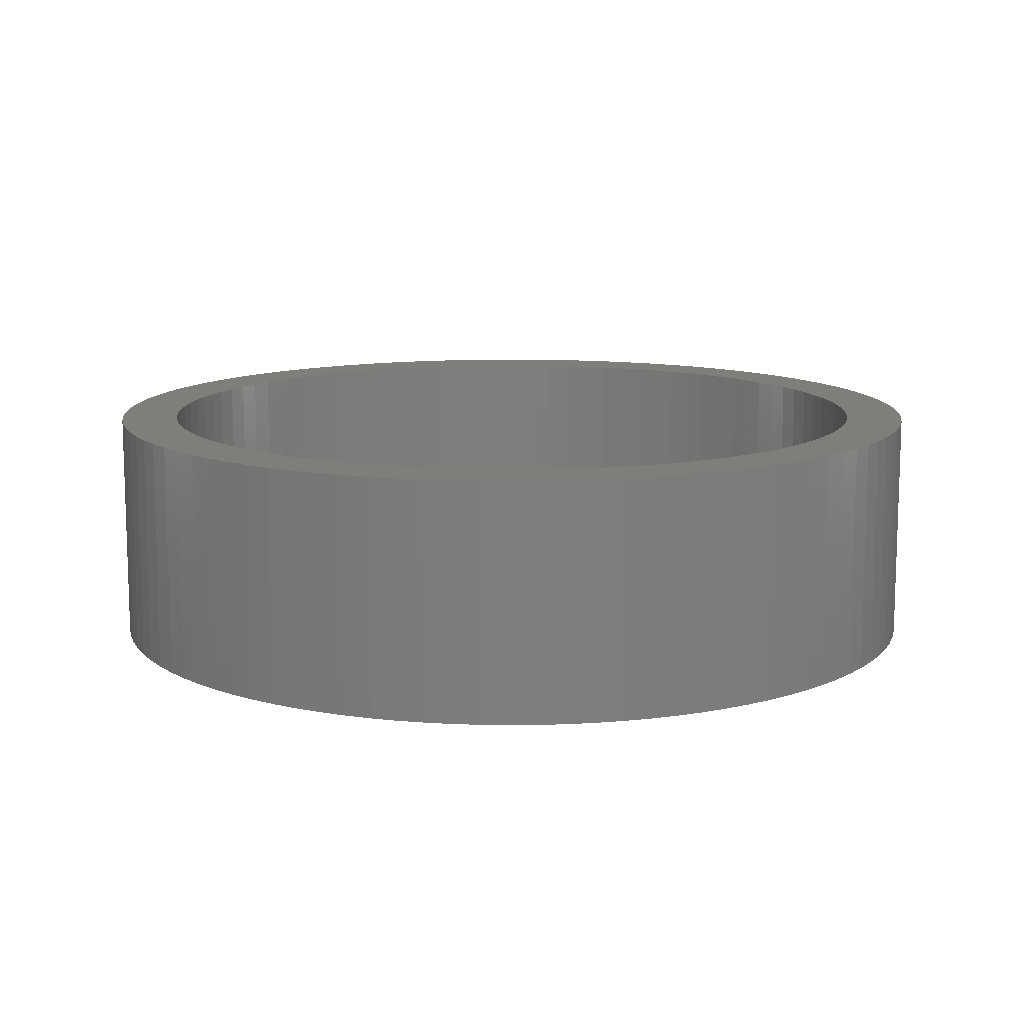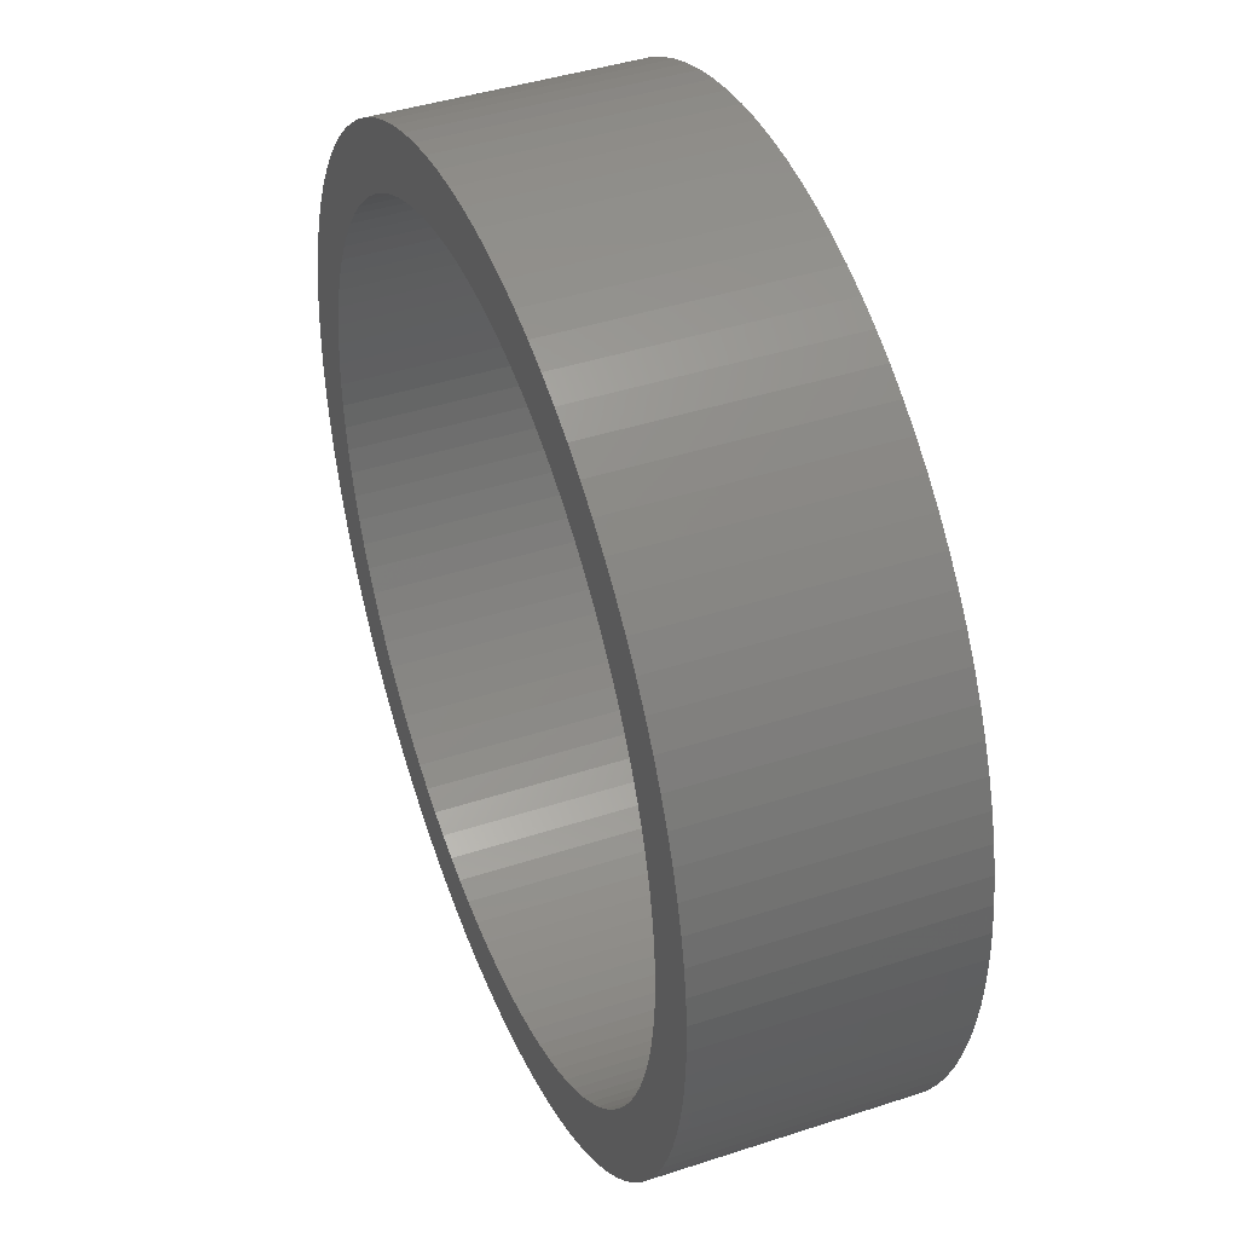
<metadata>
{"format":"stl","ext":"stl","renderer":"f3d","projection":"perspective","resolution":1024,"background":"white","views":[{"elev":11.6,"azim":-104.0,"up":"+Z"},{"elev":42.8,"azim":68.7,"up":"+Y"}]}
</metadata>
<code>
# stl→obj: 400 verts, 800 faces
v 11 0 6
v 10.98 0.6907 0
v 10.98 0.6907 6
v 11 0 0
v -11 0 0
v -10.98 0.6907 6
v -10.98 0.6907 0
v -11 0 6
v 0.6907 10.98 0
v 0 11 6
v 0.6907 10.98 6
v 0 11 0
v 8.019 7.53 6
v 7.53 8.019 0
v 7.53 8.019 6
v 8.019 7.53 0
v -7.012 8.476 0
v -7.53 8.019 6
v -7.012 8.476 6
v -7.53 8.019 0
v -3.399 10.46 0
v -4.049 10.23 6
v -3.399 10.46 6
v -4.049 10.23 0
v -10.23 -4.049 0
v -10.46 -3.399 6
v -10.46 -3.399 0
v -10.23 -4.049 6
v 10.23 4.049 6
v 9.953 4.684 0
v 9.953 4.684 6
v 10.23 4.049 0
v 4.684 9.953 0
v 4.049 10.23 6
v 4.684 9.953 6
v 4.049 10.23 0
v -9.288 5.894 0
v -8.899 6.466 6
v -8.899 6.466 0
v -9.288 5.894 6
v -8.476 7.012 0
v -8.019 7.53 6
v -8.019 7.53 0
v -8.476 7.012 6
v -1.379 10.91 0
v -2.061 10.81 6
v -1.379 10.91 6
v -2.061 10.81 0
v 9.288 -5.894 6
v 9.639 -5.299 0
v 9.639 -5.299 6
v 9.288 -5.894 0
v 2.061 -10.81 0
v 2.736 -10.65 6
v 2.061 -10.81 6
v 2.736 -10.65 0
v 7.53 -8.019 6
v 8.019 -7.53 0
v 8.019 -7.53 6
v 7.53 -8.019 0
v 10.23 -4.049 6
v 10.46 -3.399 0
v 10.46 -3.399 6
v 10.23 -4.049 0
v -4.684 -9.953 0
v -4.049 -10.23 6
v -4.684 -9.953 6
v -4.049 -10.23 0
v -8.019 -7.53 0
v -8.476 -7.012 6
v -8.476 -7.012 0
v -8.019 -7.53 6
v 10.81 2.061 6
v 10.65 2.736 0
v 10.65 2.736 6
v 10.81 2.061 0
v 10.46 3.399 0
v 10.46 3.399 6
v 9.288 5.894 6
v 8.899 6.466 0
v 8.899 6.466 6
v 9.288 5.894 0
v 3.399 10.46 0
v 2.736 10.65 6
v 3.399 10.46 6
v 2.736 10.65 0
v 2.061 10.81 0
v 1.379 10.91 6
v 2.061 10.81 6
v 1.379 10.91 0
v 7.012 8.476 6
v 7.012 8.476 0
v -10.65 2.736 0
v -10.46 3.399 6
v -10.46 3.399 0
v -10.65 2.736 6
v -10.23 4.049 6
v -10.23 4.049 0
v -10.91 1.379 0
v -10.81 2.061 6
v -10.81 2.061 0
v -10.91 1.379 6
v -4.684 9.953 6
v -4.684 9.953 0
v -5.299 9.639 6
v -5.299 9.639 0
v -2.736 10.65 0
v -2.736 10.65 6
v -0.6907 10.98 0
v -0.6907 10.98 6
v 8.476 -7.012 0
v 8.476 -7.012 6
v -3.399 -10.46 0
v -2.736 -10.65 6
v -3.399 -10.46 6
v -2.736 -10.65 0
v -7.53 -8.019 0
v -7.53 -8.019 6
v -7.012 -8.476 6
v -7.012 -8.476 0
v -5.299 -9.639 0
v -5.299 -9.639 6
v -6.466 -8.899 0
v -5.894 -9.288 6
v -6.466 -8.899 6
v -5.894 -9.288 0
v -2.061 -10.81 0
v -1.379 -10.91 6
v -2.061 -10.81 6
v -1.379 -10.91 0
v -9.953 -4.684 0
v -9.953 -4.684 6
v -9.639 -5.299 0
v -9.639 -5.299 6
v 9.5 0 0
v 10.98 -0.6907 0
v 9.481 -0.5965 0
v 10.91 -1.379 0
v 9.425 -1.191 0
v 10.81 -2.061 0
v 9.481 0.5965 0
v 9.332 -1.78 0
v 10.65 -2.736 0
v 10.91 1.379 0
v 9.202 -2.363 0
v 9.425 1.191 0
v 9.035 -2.936 0
v 8.833 -3.497 0
v 9.953 -4.684 0
v 9.332 1.78 0
v 8.596 -4.045 0
v 9.202 2.363 0
v 8.325 -4.577 0
v 8.021 -5.09 0
v 8.899 -6.466 0
v 7.686 -5.584 0
v 7.32 -6.056 0
v 6.925 -6.503 0
v 6.503 -6.925 0
v 7.012 -8.476 0
v 6.056 -7.32 0
v 6.466 -8.899 0
v 5.584 -7.686 0
v 5.894 -9.288 0
v 5.09 -8.021 0
v 5.299 -9.639 0
v 4.577 -8.325 0
v 4.684 -9.953 0
v 4.045 -8.596 0
v 4.049 -10.23 0
v 3.497 -8.833 0
v 3.399 -10.46 0
v 2.936 -9.035 0
v 2.363 -9.202 0
v 1.78 -9.332 0
v 1.379 -10.91 0
v 1.191 -9.425 0
v 0.6907 -10.98 0
v 0.5965 -9.481 0
v 0 -11 0
v 0 -9.5 0
v -0.5965 -9.481 0
v -0.6907 -10.98 0
v -1.191 -9.425 0
v -1.78 -9.332 0
v -2.363 -9.202 0
v -2.936 -9.035 0
v -3.497 -8.833 0
v -4.045 -8.596 0
v -4.577 -8.325 0
v -5.09 -8.021 0
v -5.584 -7.686 0
v -6.056 -7.32 0
v -6.503 -6.925 0
v -6.925 -6.503 0
v -7.32 -6.056 0
v -7.686 -5.584 0
v -8.899 -6.466 0
v -8.021 -5.09 0
v -9.288 -5.894 0
v -8.325 -4.577 0
v -8.596 -4.045 0
v -8.833 -3.497 0
v -9.035 -2.936 0
v -10.65 -2.736 0
v -9.202 -2.363 0
v 9.035 2.936 0
v 8.833 3.497 0
v 8.596 4.045 0
v 9.639 5.299 0
v 8.325 4.577 0
v 8.021 5.09 0
v 7.686 5.584 0
v 8.476 7.012 0
v 7.32 6.056 0
v 6.925 6.503 0
v 6.503 6.925 0
v 6.056 7.32 0
v 6.466 8.899 0
v 5.584 7.686 0
v 5.894 9.288 0
v 5.09 8.021 0
v 5.299 9.639 0
v 4.577 8.325 0
v 4.045 8.596 0
v 3.497 8.833 0
v 2.936 9.035 0
v 2.363 9.202 0
v 1.78 9.332 0
v 1.191 9.425 0
v 0.5965 9.481 0
v 0 9.5 0
v -0.5965 9.481 0
v -1.191 9.425 0
v -1.78 9.332 0
v -2.363 9.202 0
v -2.936 9.035 0
v -3.497 8.833 0
v -4.045 8.596 0
v -4.577 8.325 0
v -5.09 8.021 0
v -5.894 9.288 0
v -5.584 7.686 0
v -6.466 8.899 0
v -6.056 7.32 0
v -6.503 6.925 0
v -6.925 6.503 0
v -7.32 6.056 0
v -7.686 5.584 0
v -8.021 5.09 0
v -8.325 4.577 0
v -9.639 5.299 0
v -8.596 4.045 0
v -9.953 4.684 0
v -8.833 3.497 0
v -9.035 2.936 0
v -9.202 2.363 0
v -9.332 1.78 0
v -9.425 1.191 0
v -9.481 0.5965 0
v -9.5 0 0
v -9.332 -1.78 0
v -10.81 -2.061 0
v -9.425 -1.191 0
v -10.91 -1.379 0
v -9.481 -0.5965 0
v -10.98 -0.6907 0
v 10.91 1.379 6
v 8.476 7.012 6
v 9.639 5.299 6
v 5.299 9.639 6
v 5.894 9.288 6
v 6.466 8.899 6
v -9.639 5.299 6
v -9.953 4.684 6
v 9.5 0 6
v 9.481 0.5965 6
v 10.98 -0.6907 6
v 9.425 1.191 6
v 9.481 -0.5965 6
v 9.332 1.78 6
v 10.91 -1.379 6
v 9.202 2.363 6
v 9.425 -1.191 6
v 9.035 2.936 6
v 10.81 -2.061 6
v 8.833 3.497 6
v 9.332 -1.78 6
v 8.596 4.045 6
v 10.65 -2.736 6
v 9.202 -2.363 6
v 8.325 4.577 6
v 8.021 5.09 6
v 7.686 5.584 6
v 7.32 6.056 6
v 6.925 6.503 6
v 6.503 6.925 6
v 6.056 7.32 6
v 5.584 7.686 6
v 5.09 8.021 6
v 4.577 8.325 6
v 4.045 8.596 6
v 3.497 8.833 6
v 2.936 9.035 6
v 2.363 9.202 6
v 1.78 9.332 6
v 1.191 9.425 6
v 0.5965 9.481 6
v 0 9.5 6
v -0.5965 9.481 6
v -1.191 9.425 6
v -1.78 9.332 6
v -2.363 9.202 6
v -2.936 9.035 6
v -3.497 8.833 6
v -4.045 8.596 6
v -4.577 8.325 6
v -5.09 8.021 6
v -5.894 9.288 6
v -5.584 7.686 6
v -6.466 8.899 6
v -6.056 7.32 6
v -6.503 6.925 6
v -6.925 6.503 6
v -7.32 6.056 6
v -7.686 5.584 6
v -8.021 5.09 6
v -8.325 4.577 6
v -8.596 4.045 6
v -8.833 3.497 6
v -9.035 2.936 6
v -9.202 2.363 6
v 9.035 -2.936 6
v 8.833 -3.497 6
v 9.953 -4.684 6
v 8.596 -4.045 6
v 8.325 -4.577 6
v 8.021 -5.09 6
v 8.899 -6.466 6
v 7.686 -5.584 6
v 7.32 -6.056 6
v 6.925 -6.503 6
v 6.503 -6.925 6
v 7.012 -8.476 6
v 6.056 -7.32 6
v 6.466 -8.899 6
v 5.584 -7.686 6
v 5.894 -9.288 6
v 5.09 -8.021 6
v 5.299 -9.639 6
v 4.577 -8.325 6
v 4.684 -9.953 6
v 4.045 -8.596 6
v 4.049 -10.23 6
v 3.497 -8.833 6
v 3.399 -10.46 6
v 2.936 -9.035 6
v 2.363 -9.202 6
v 1.78 -9.332 6
v 1.379 -10.91 6
v 1.191 -9.425 6
v 0.6907 -10.98 6
v 0.5965 -9.481 6
v 0 -9.5 6
v 0 -11 6
v -0.5965 -9.481 6
v -0.6907 -10.98 6
v -1.191 -9.425 6
v -1.78 -9.332 6
v -2.363 -9.202 6
v -2.936 -9.035 6
v -3.497 -8.833 6
v -4.045 -8.596 6
v -4.577 -8.325 6
v -5.09 -8.021 6
v -5.584 -7.686 6
v -6.056 -7.32 6
v -6.503 -6.925 6
v -6.925 -6.503 6
v -7.32 -6.056 6
v -7.686 -5.584 6
v -8.899 -6.466 6
v -8.021 -5.09 6
v -9.288 -5.894 6
v -8.325 -4.577 6
v -8.596 -4.045 6
v -8.833 -3.497 6
v -9.035 -2.936 6
v -9.202 -2.363 6
v -10.65 -2.736 6
v -9.332 -1.78 6
v -10.81 -2.061 6
v -9.425 -1.191 6
v -10.91 -1.379 6
v -9.481 -0.5965 6
v -10.98 -0.6907 6
v -9.5 0 6
v -9.332 1.78 6
v -9.425 1.191 6
v -9.481 0.5965 6
f 1 2 3
f 2 1 4
f 5 6 7
f 6 5 8
f 9 10 11
f 10 9 12
f 13 14 15
f 14 13 16
f 17 18 19
f 18 17 20
f 21 22 23
f 22 21 24
f 25 26 27
f 26 25 28
f 29 30 31
f 30 29 32
f 33 34 35
f 34 33 36
f 37 38 39
f 38 37 40
f 41 42 43
f 42 41 44
f 45 46 47
f 46 45 48
f 49 50 51
f 50 49 52
f 53 54 55
f 54 53 56
f 57 58 59
f 58 57 60
f 61 62 63
f 62 61 64
f 65 66 67
f 66 65 68
f 69 70 71
f 70 69 72
f 73 74 75
f 74 73 76
f 75 77 78
f 77 75 74
f 79 80 81
f 80 79 82
f 83 84 85
f 84 83 86
f 36 85 34
f 85 36 83
f 87 88 89
f 88 87 90
f 14 91 15
f 91 14 92
f 93 94 95
f 94 93 96
f 43 18 20
f 18 43 42
f 95 97 98
f 97 95 94
f 99 100 101
f 100 99 102
f 24 103 22
f 103 24 104
f 104 105 103
f 105 104 106
f 107 23 108
f 23 107 21
f 109 47 110
f 47 109 45
f 59 111 112
f 111 59 58
f 113 114 115
f 114 113 116
f 117 72 69
f 72 117 118
f 117 119 118
f 119 117 120
f 121 67 122
f 67 121 65
f 123 124 125
f 124 123 126
f 127 128 129
f 128 127 130
f 131 28 25
f 28 131 132
f 133 132 131
f 132 133 134
f 135 4 136
f 137 136 138
f 4 135 2
f 139 138 140
f 141 2 135
f 142 140 143
f 2 141 144
f 145 143 62
f 146 144 141
f 147 62 64
f 144 146 76
f 148 64 149
f 150 76 146
f 151 149 50
f 76 150 74
f 152 74 150
f 136 137 135
f 138 139 137
f 140 142 139
f 153 50 52
f 143 145 142
f 62 147 145
f 154 52 155
f 64 148 147
f 149 151 148
f 156 155 111
f 50 153 151
f 52 154 153
f 157 111 58
f 155 156 154
f 158 58 60
f 111 157 156
f 159 60 160
f 58 158 157
f 60 159 158
f 161 160 162
f 160 161 159
f 163 162 164
f 162 163 161
f 165 164 166
f 164 165 163
f 167 166 168
f 166 167 165
f 169 168 170
f 168 169 167
f 170 171 169
f 172 171 170
f 172 173 171
f 56 173 172
f 56 174 173
f 53 174 56
f 53 175 174
f 176 175 53
f 176 177 175
f 178 177 176
f 178 179 177
f 180 179 178
f 180 181 179
f 180 182 181
f 183 182 180
f 183 184 182
f 130 184 183
f 130 185 184
f 127 185 130
f 127 186 185
f 116 186 127
f 116 187 186
f 113 187 116
f 113 188 187
f 68 188 113
f 188 68 189
f 65 189 68
f 189 65 190
f 121 190 65
f 190 121 191
f 126 191 121
f 191 126 192
f 123 192 126
f 192 123 193
f 120 193 123
f 193 120 194
f 117 194 120
f 194 117 195
f 69 195 117
f 195 69 196
f 71 196 69
f 196 71 197
f 198 197 71
f 197 198 199
f 200 199 198
f 199 200 201
f 133 201 200
f 201 133 202
f 131 202 133
f 202 131 203
f 25 203 131
f 203 25 204
f 27 204 25
f 205 206 27
f 204 27 206
f 74 152 77
f 207 77 152
f 77 207 32
f 208 32 207
f 32 208 30
f 209 30 208
f 30 209 210
f 211 210 209
f 210 211 82
f 212 82 211
f 82 212 80
f 213 80 212
f 80 213 214
f 215 214 213
f 214 215 16
f 216 16 215
f 16 216 14
f 217 14 216
f 14 217 92
f 218 92 217
f 92 218 219
f 220 219 218
f 219 220 221
f 222 221 220
f 221 222 223
f 224 223 222
f 223 224 33
f 225 33 224
f 33 225 36
f 226 36 225
f 226 83 36
f 227 83 226
f 227 86 83
f 228 86 227
f 228 87 86
f 229 87 228
f 229 90 87
f 230 90 229
f 230 9 90
f 231 9 230
f 232 9 231
f 232 12 9
f 233 12 232
f 233 109 12
f 234 109 233
f 234 45 109
f 235 45 234
f 235 48 45
f 236 48 235
f 236 107 48
f 237 107 236
f 237 21 107
f 238 21 237
f 24 238 239
f 238 24 21
f 104 239 240
f 239 104 24
f 106 240 241
f 240 106 104
f 242 241 243
f 241 242 106
f 244 243 245
f 243 244 242
f 17 245 246
f 20 246 247
f 245 17 244
f 43 247 248
f 246 20 17
f 41 248 249
f 247 43 20
f 39 249 250
f 37 250 251
f 248 41 43
f 252 251 253
f 254 253 255
f 249 39 41
f 98 255 256
f 95 256 257
f 250 37 39
f 93 257 258
f 101 258 259
f 99 259 260
f 251 252 37
f 7 260 261
f 206 205 262
f 263 262 205
f 253 254 252
f 262 263 264
f 255 98 254
f 265 264 263
f 256 95 98
f 264 265 266
f 257 93 95
f 267 266 265
f 258 101 93
f 266 267 261
f 259 99 101
f 5 261 267
f 260 7 99
f 261 5 7
f 268 76 73
f 76 268 144
f 3 144 268
f 144 3 2
f 78 32 29
f 32 78 77
f 81 214 269
f 214 81 80
f 269 16 13
f 16 269 214
f 270 82 79
f 82 270 210
f 31 210 270
f 210 31 30
f 86 89 84
f 89 86 87
f 90 11 88
f 11 90 9
f 221 271 272
f 271 221 223
f 223 35 271
f 35 223 33
f 219 272 273
f 272 219 221
f 92 273 91
f 273 92 219
f 254 274 252
f 274 254 275
f 101 96 93
f 96 101 100
f 7 102 99
f 102 7 6
f 276 1 3
f 277 3 268
f 1 276 278
f 279 268 73
f 280 278 276
f 281 73 75
f 278 280 282
f 283 75 78
f 284 282 280
f 285 78 29
f 282 284 286
f 287 29 31
f 288 286 284
f 289 31 270
f 286 288 290
f 291 290 288
f 3 277 276
f 268 279 277
f 73 281 279
f 292 270 79
f 75 283 281
f 78 285 283
f 293 79 81
f 29 287 285
f 31 289 287
f 294 81 269
f 270 292 289
f 79 293 292
f 295 269 13
f 81 294 293
f 296 13 15
f 269 295 294
f 297 15 91
f 13 296 295
f 15 297 296
f 298 91 273
f 91 298 297
f 299 273 272
f 273 299 298
f 300 272 271
f 272 300 299
f 301 271 35
f 271 301 300
f 302 35 34
f 35 302 301
f 34 303 302
f 85 303 34
f 85 304 303
f 84 304 85
f 84 305 304
f 89 305 84
f 89 306 305
f 88 306 89
f 88 307 306
f 11 307 88
f 11 308 307
f 10 308 11
f 10 309 308
f 10 310 309
f 110 310 10
f 110 311 310
f 47 311 110
f 47 312 311
f 46 312 47
f 46 313 312
f 108 313 46
f 108 314 313
f 23 314 108
f 23 315 314
f 22 315 23
f 315 22 316
f 103 316 22
f 316 103 317
f 105 317 103
f 317 105 318
f 319 318 105
f 318 319 320
f 321 320 319
f 320 321 322
f 19 322 321
f 322 19 323
f 18 323 19
f 323 18 324
f 42 324 18
f 324 42 325
f 44 325 42
f 325 44 326
f 38 326 44
f 326 38 327
f 40 327 38
f 327 40 328
f 274 328 40
f 328 274 329
f 275 329 274
f 329 275 330
f 97 330 275
f 330 97 331
f 94 331 97
f 96 332 94
f 331 94 332
f 290 291 63
f 333 63 291
f 63 333 61
f 334 61 333
f 61 334 335
f 336 335 334
f 335 336 51
f 337 51 336
f 51 337 49
f 338 49 337
f 49 338 339
f 340 339 338
f 339 340 112
f 341 112 340
f 112 341 59
f 342 59 341
f 59 342 57
f 343 57 342
f 57 343 344
f 345 344 343
f 344 345 346
f 347 346 345
f 346 347 348
f 349 348 347
f 348 349 350
f 351 350 349
f 350 351 352
f 353 352 351
f 352 353 354
f 355 354 353
f 355 356 354
f 357 356 355
f 357 54 356
f 358 54 357
f 358 55 54
f 359 55 358
f 359 360 55
f 361 360 359
f 361 362 360
f 363 362 361
f 364 362 363
f 364 365 362
f 366 365 364
f 366 367 365
f 368 367 366
f 368 128 367
f 369 128 368
f 369 129 128
f 370 129 369
f 370 114 129
f 371 114 370
f 371 115 114
f 372 115 371
f 66 372 373
f 372 66 115
f 67 373 374
f 373 67 66
f 122 374 375
f 374 122 67
f 124 375 376
f 375 124 122
f 125 376 377
f 376 125 124
f 119 377 378
f 118 378 379
f 377 119 125
f 72 379 380
f 378 118 119
f 70 380 381
f 379 72 118
f 382 381 383
f 384 383 385
f 380 70 72
f 134 385 386
f 132 386 387
f 381 382 70
f 28 387 388
f 26 388 389
f 383 384 382
f 390 389 391
f 392 391 393
f 394 393 395
f 385 134 384
f 396 395 397
f 332 96 398
f 100 398 96
f 386 132 134
f 398 100 399
f 387 28 132
f 102 399 100
f 388 26 28
f 399 102 400
f 389 390 26
f 6 400 102
f 391 392 390
f 400 6 397
f 393 394 392
f 8 397 6
f 395 396 394
f 397 8 396
f 242 321 319
f 321 242 244
f 106 319 105
f 319 106 242
f 244 19 321
f 19 244 17
f 12 110 10
f 110 12 109
f 286 138 282
f 138 286 140
f 278 4 1
f 4 278 136
f 180 362 365
f 362 180 178
f 176 55 360
f 55 176 53
f 172 354 356
f 354 172 170
f 170 352 354
f 352 170 168
f 56 356 54
f 356 56 172
f 162 344 346
f 344 162 160
f 168 350 352
f 350 168 166
f 164 346 348
f 346 164 162
f 335 64 61
f 64 335 149
f 51 149 335
f 149 51 50
f 126 122 124
f 122 126 121
f 68 115 66
f 115 68 113
f 130 367 128
f 367 130 183
f 198 384 200
f 384 198 382
f 205 392 263
f 392 205 390
f 27 390 205
f 390 27 26
f 263 394 265
f 394 263 392
f 267 8 5
f 8 267 396
f 39 44 41
f 44 39 38
f 252 40 37
f 40 252 274
f 98 275 254
f 275 98 97
f 48 108 46
f 108 48 107
f 63 143 290
f 143 63 62
f 178 360 362
f 360 178 176
f 160 57 344
f 57 160 60
f 166 348 350
f 348 166 164
f 339 52 49
f 52 339 155
f 112 155 339
f 155 112 111
f 290 140 286
f 140 290 143
f 120 125 119
f 125 120 123
f 116 129 114
f 129 116 127
f 183 365 367
f 365 183 180
f 200 134 133
f 134 200 384
f 71 382 198
f 382 71 70
f 265 396 267
f 396 265 394
f 282 136 278
f 136 282 138
f 135 277 141
f 277 135 276
f 397 260 400
f 260 397 261
f 232 308 309
f 308 232 231
f 181 366 364
f 366 181 182
f 216 297 217
f 297 216 296
f 246 322 323
f 322 246 245
f 238 314 315
f 314 238 237
f 159 342 158
f 342 159 343
f 208 289 209
f 289 208 287
f 226 302 303
f 302 226 225
f 222 299 300
f 299 222 220
f 329 251 328
f 251 329 253
f 235 311 312
f 311 235 234
f 393 266 395
f 266 393 264
f 150 283 152
f 283 150 281
f 141 279 146
f 279 141 277
f 212 294 213
f 294 212 293
f 213 295 215
f 295 213 294
f 209 292 211
f 292 209 289
f 229 305 306
f 305 229 228
f 218 297 298
f 297 218 217
f 332 256 331
f 256 332 257
f 326 248 325
f 248 326 249
f 330 253 329
f 253 330 255
f 241 317 318
f 317 241 240
f 239 315 316
f 315 239 238
f 236 312 313
f 312 236 235
f 233 309 310
f 309 233 232
f 142 284 139
f 284 142 288
f 161 347 345
f 347 161 163
f 167 353 351
f 353 167 169
f 158 341 157
f 341 158 342
f 188 373 372
f 373 188 189
f 386 203 387
f 203 386 202
f 389 262 391
f 262 389 206
f 388 206 389
f 206 388 204
f 395 261 397
f 261 395 266
f 146 281 150
f 281 146 279
f 207 287 208
f 287 207 285
f 152 285 207
f 285 152 283
f 215 296 216
f 296 215 295
f 228 304 305
f 304 228 227
f 227 303 304
f 303 227 226
f 230 306 307
f 306 230 229
f 231 307 308
f 307 231 230
f 224 300 301
f 300 224 222
f 225 301 302
f 301 225 224
f 399 258 398
f 258 399 259
f 325 247 324
f 247 325 248
f 324 246 323
f 246 324 247
f 328 250 327
f 250 328 251
f 327 249 326
f 249 327 250
f 331 255 330
f 255 331 256
f 398 257 332
f 257 398 258
f 400 259 399
f 259 400 260
f 240 316 317
f 316 240 239
f 243 318 320
f 318 243 241
f 245 320 322
f 320 245 243
f 237 313 314
f 313 237 236
f 137 276 135
f 276 137 280
f 179 364 363
f 364 179 181
f 175 361 359
f 361 175 177
f 171 357 355
f 357 171 173
f 169 355 353
f 355 169 171
f 173 358 357
f 358 173 174
f 159 345 343
f 345 159 161
f 165 351 349
f 351 165 167
f 163 349 347
f 349 163 165
f 157 340 156
f 340 157 341
f 153 336 151
f 336 153 337
f 151 334 148
f 334 151 336
f 154 337 153
f 337 154 338
f 148 333 147
f 333 148 334
f 378 195 379
f 195 378 194
f 192 377 376
f 377 192 193
f 191 376 375
f 376 191 192
f 189 374 373
f 374 189 190
f 190 375 374
f 375 190 191
f 187 372 371
f 372 187 188
f 184 369 368
f 369 184 185
f 185 370 369
f 370 185 186
f 182 368 366
f 368 182 184
f 385 202 386
f 202 385 201
f 381 199 383
f 199 381 197
f 379 196 380
f 196 379 195
f 387 204 388
f 204 387 203
f 211 293 212
f 293 211 292
f 220 298 299
f 298 220 218
f 234 310 311
f 310 234 233
f 177 363 361
f 363 177 179
f 174 359 358
f 359 174 175
f 156 338 154
f 338 156 340
f 145 288 142
f 288 145 291
f 139 280 137
f 280 139 284
f 193 378 377
f 378 193 194
f 186 371 370
f 371 186 187
f 383 201 385
f 201 383 199
f 380 197 381
f 197 380 196
f 391 264 393
f 264 391 262
f 147 291 145
f 291 147 333

</code>
